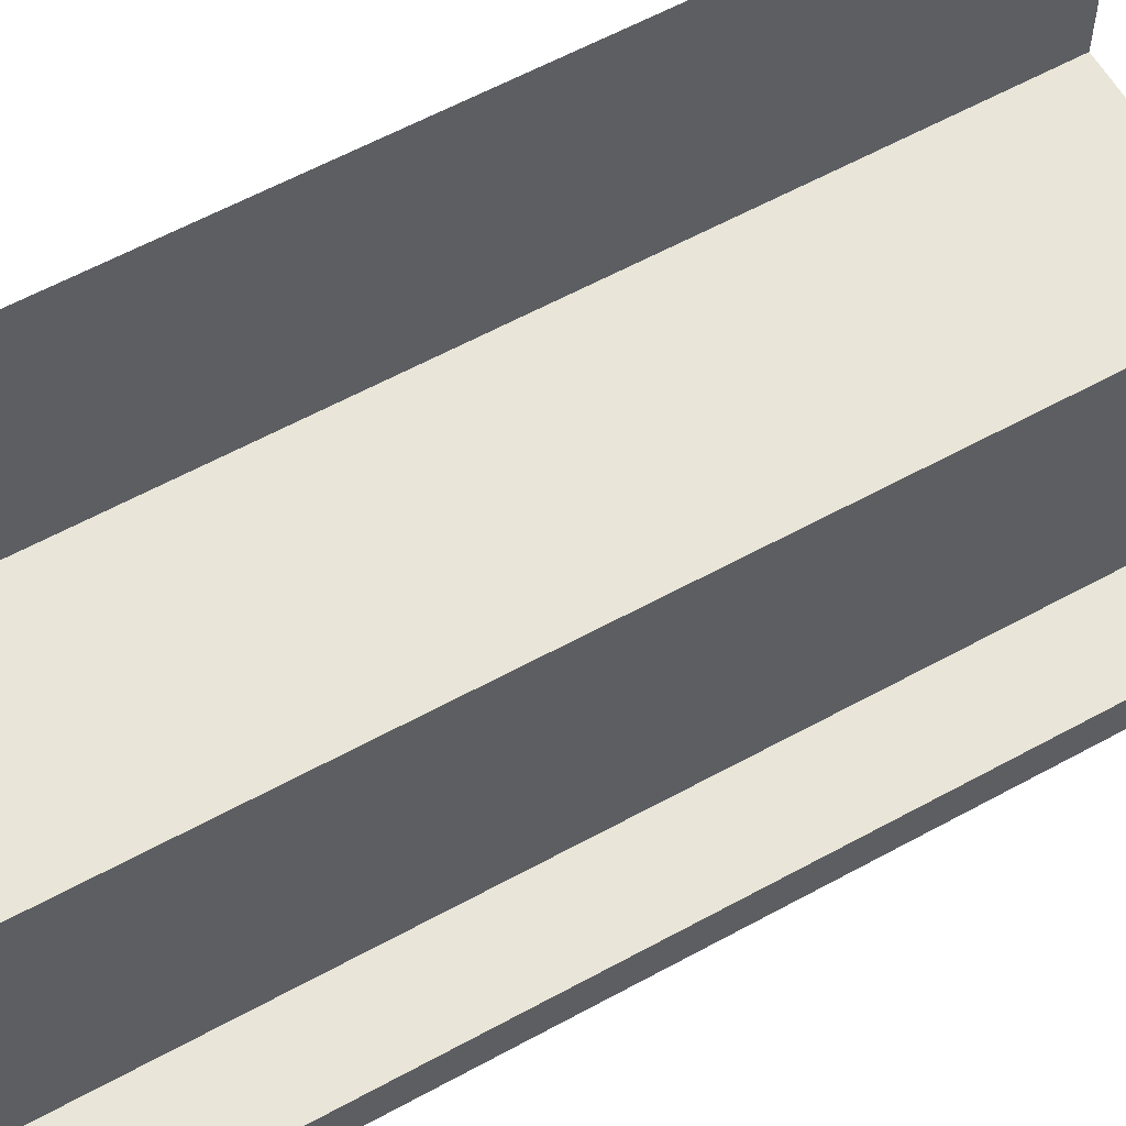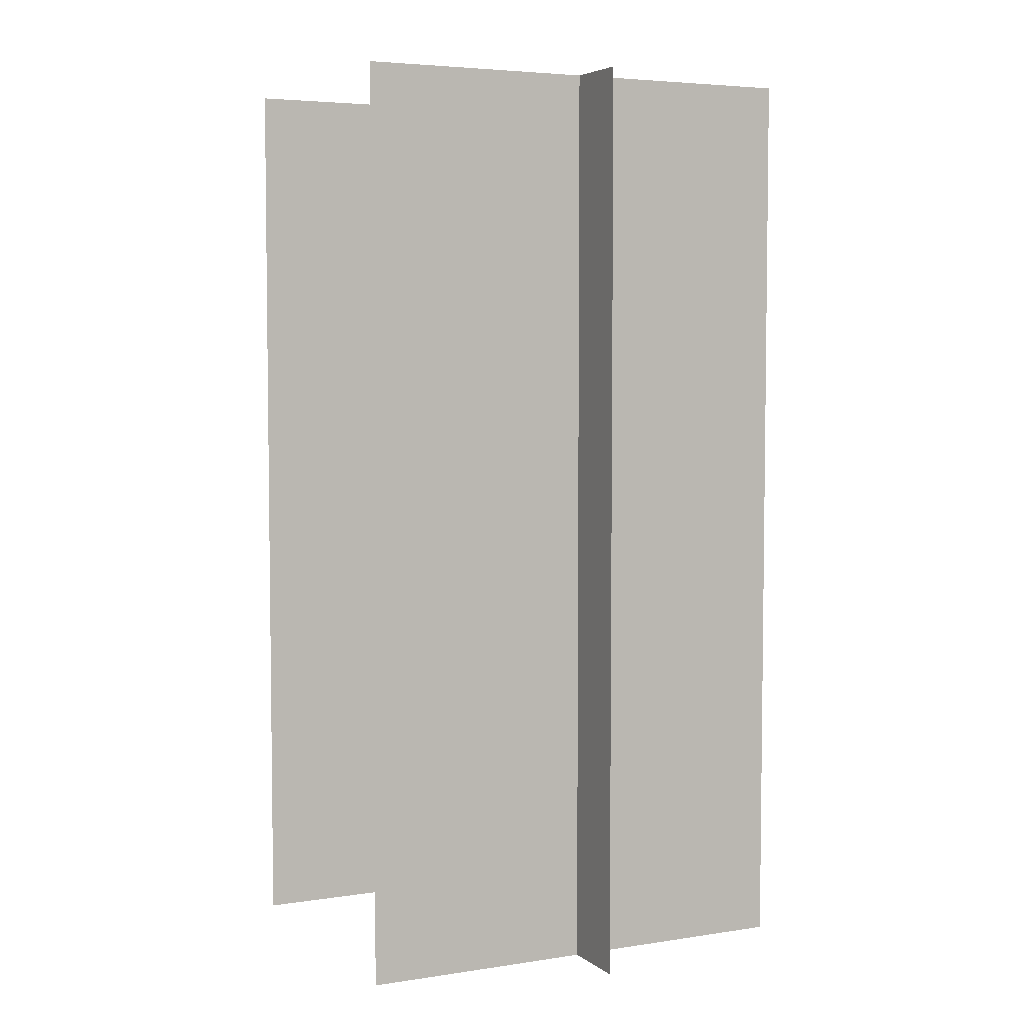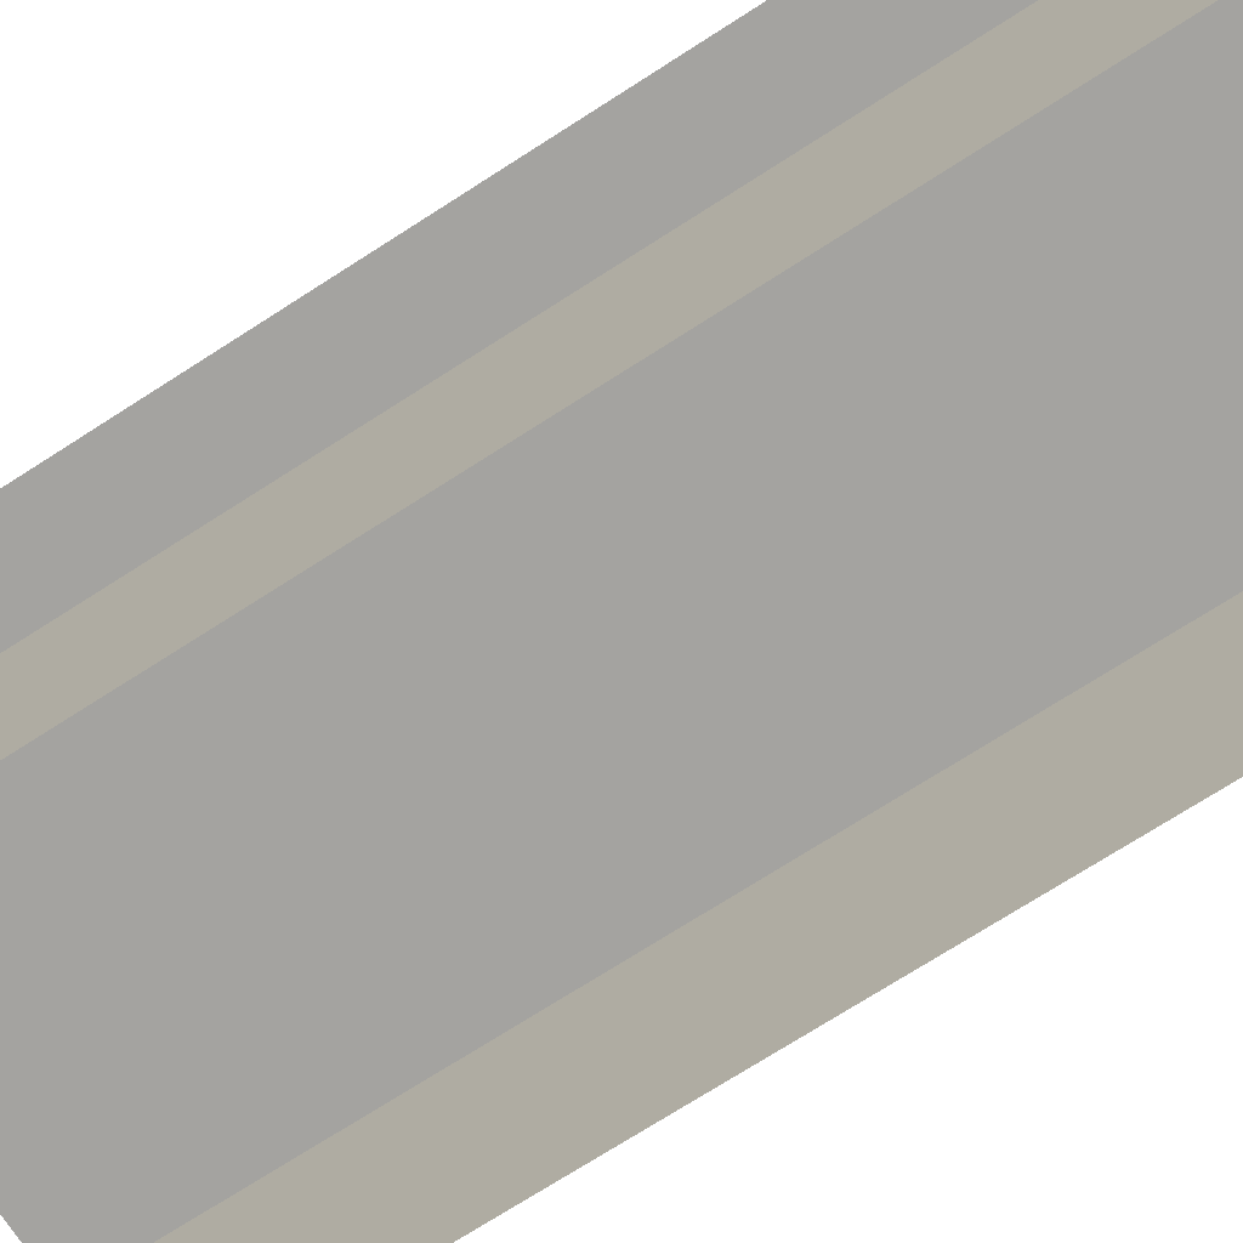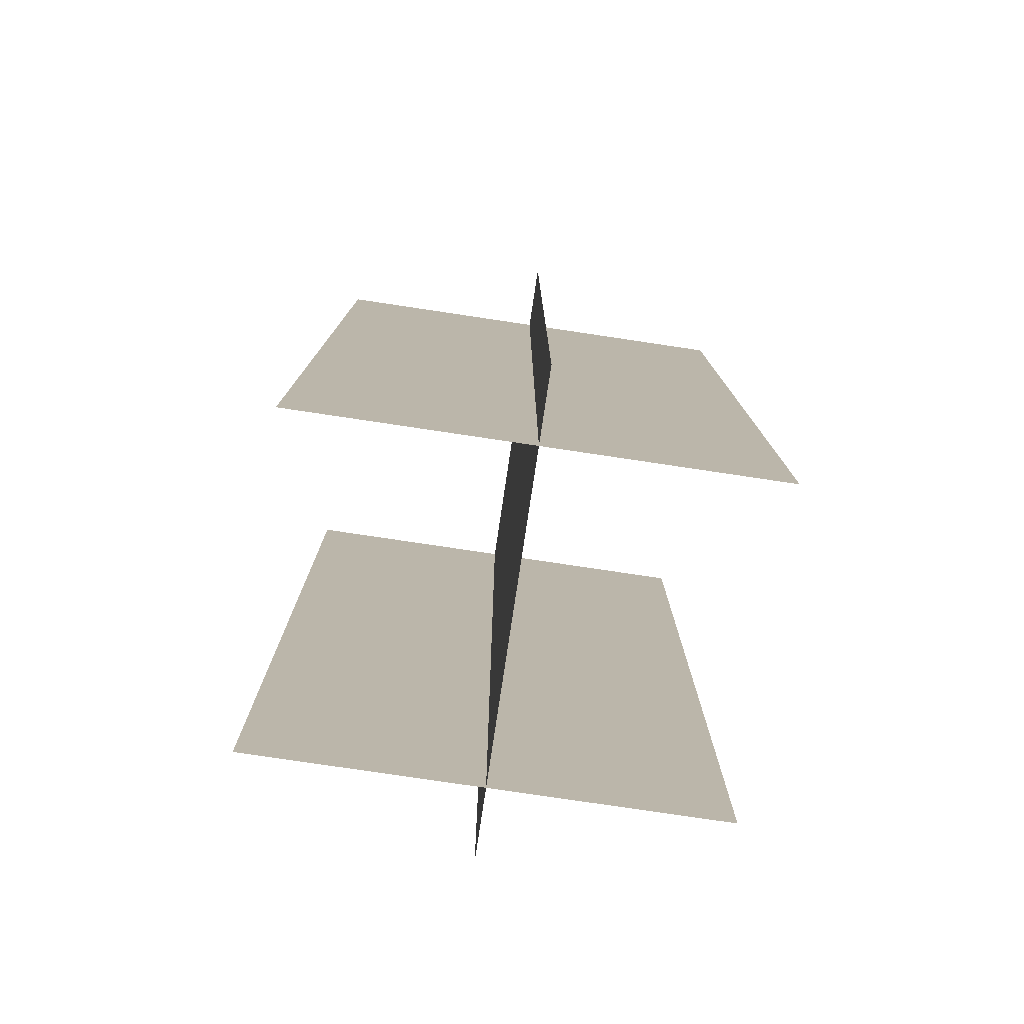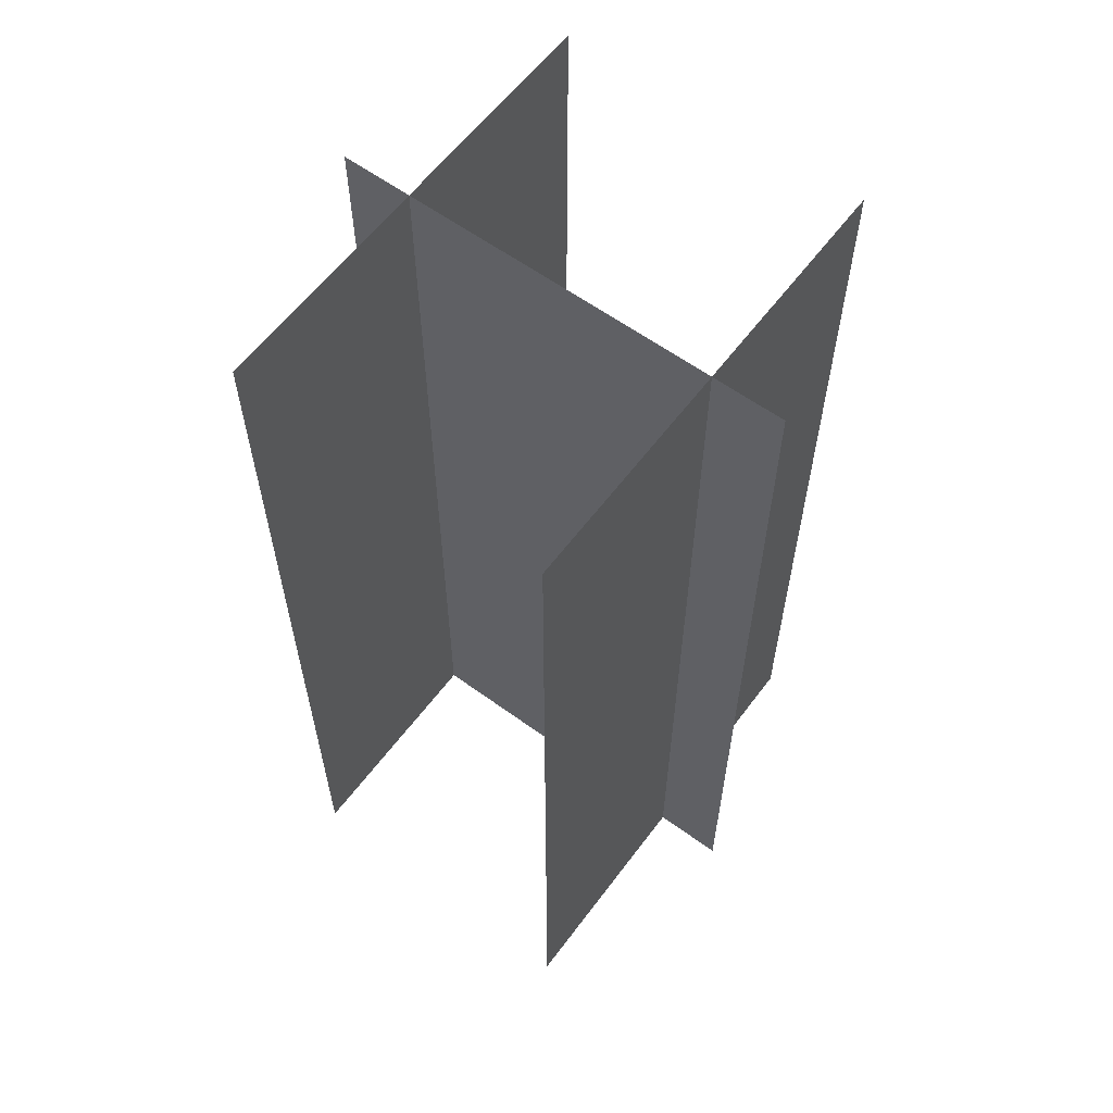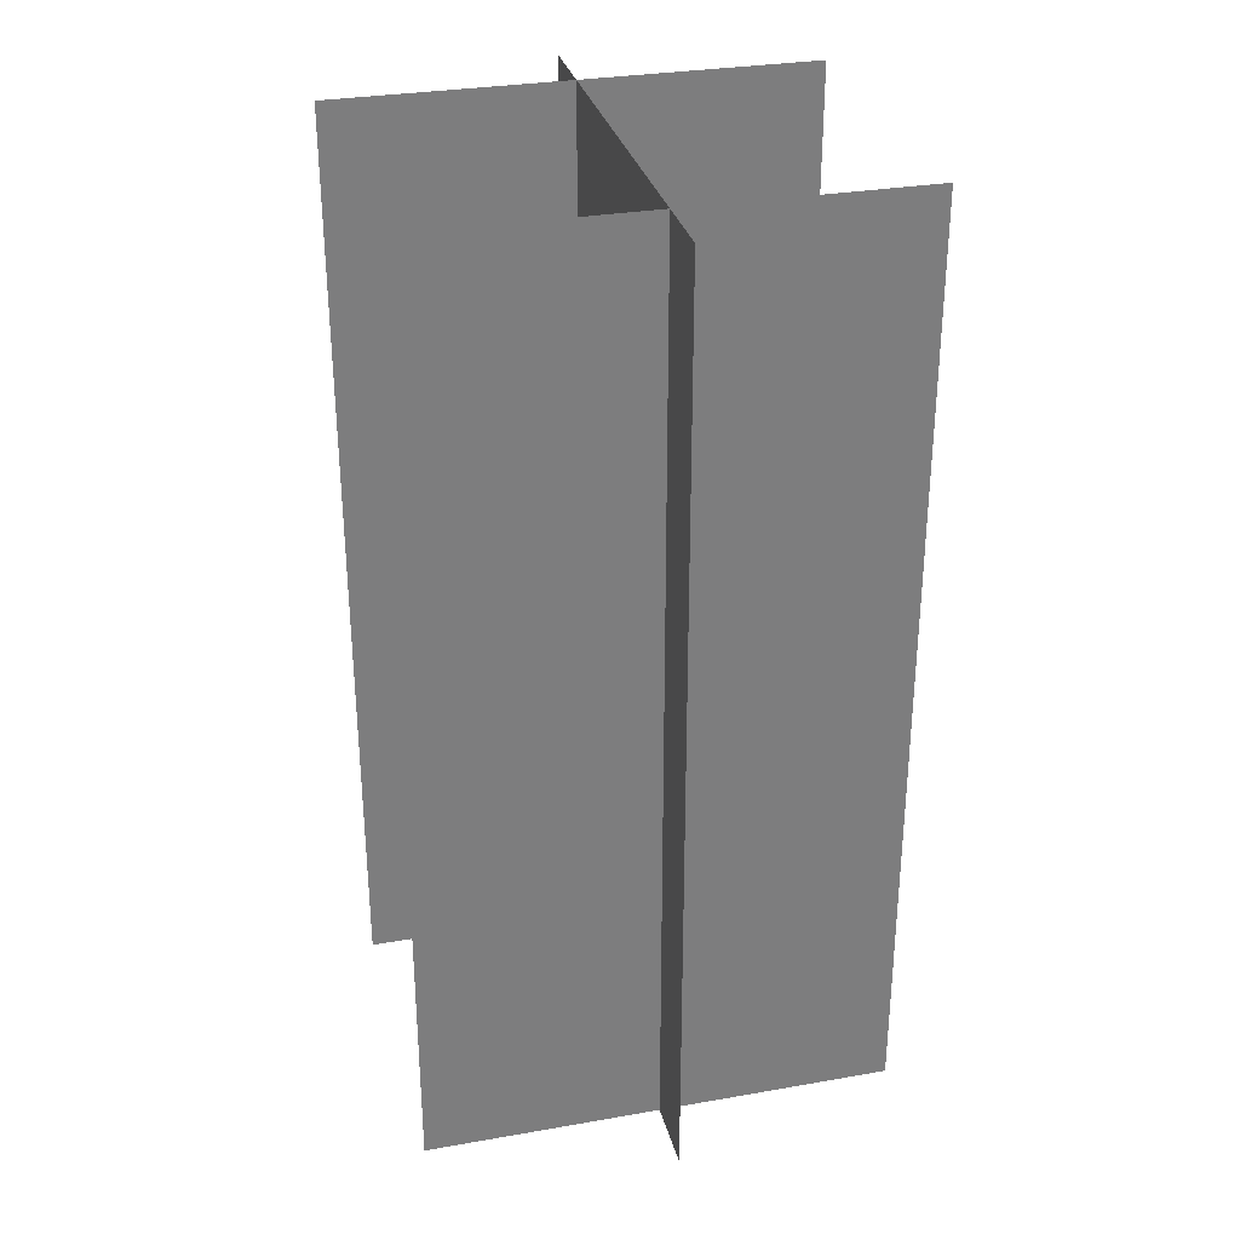
<metadata>
{"format":"obj","ext":"obj","renderer":"f3d","projection":"perspective","resolution":1024,"background":"white","views":[{"elev":59.7,"azim":60.6,"up":"+Z"},{"elev":4.8,"azim":64.1,"up":"+Y"},{"elev":-72.8,"azim":-57.3,"up":"+Z"},{"elev":-78.0,"azim":81.5,"up":"+Y"},{"elev":60.2,"azim":36.7,"up":"+Y"},{"elev":31.1,"azim":-104.0,"up":"+Y"}]}
</metadata>
<code>
v 0 0 0.5
v 0 2 0.5
v 1 2 0.5
v 1 0 0.5
v 0.1562 0 1
v 0.1562 2 1
v 0.1562 2 5.96e-08
v 0.1562 0 5.96e-08
v 0.8438 0 1
v 0.8438 2 1
v 0.8437 2 0
v 0.8437 0 0
g cep_shaman_skullfence
f 1 2 3 4
f 5 6 7 8
f 9 10 11 12

</code>
